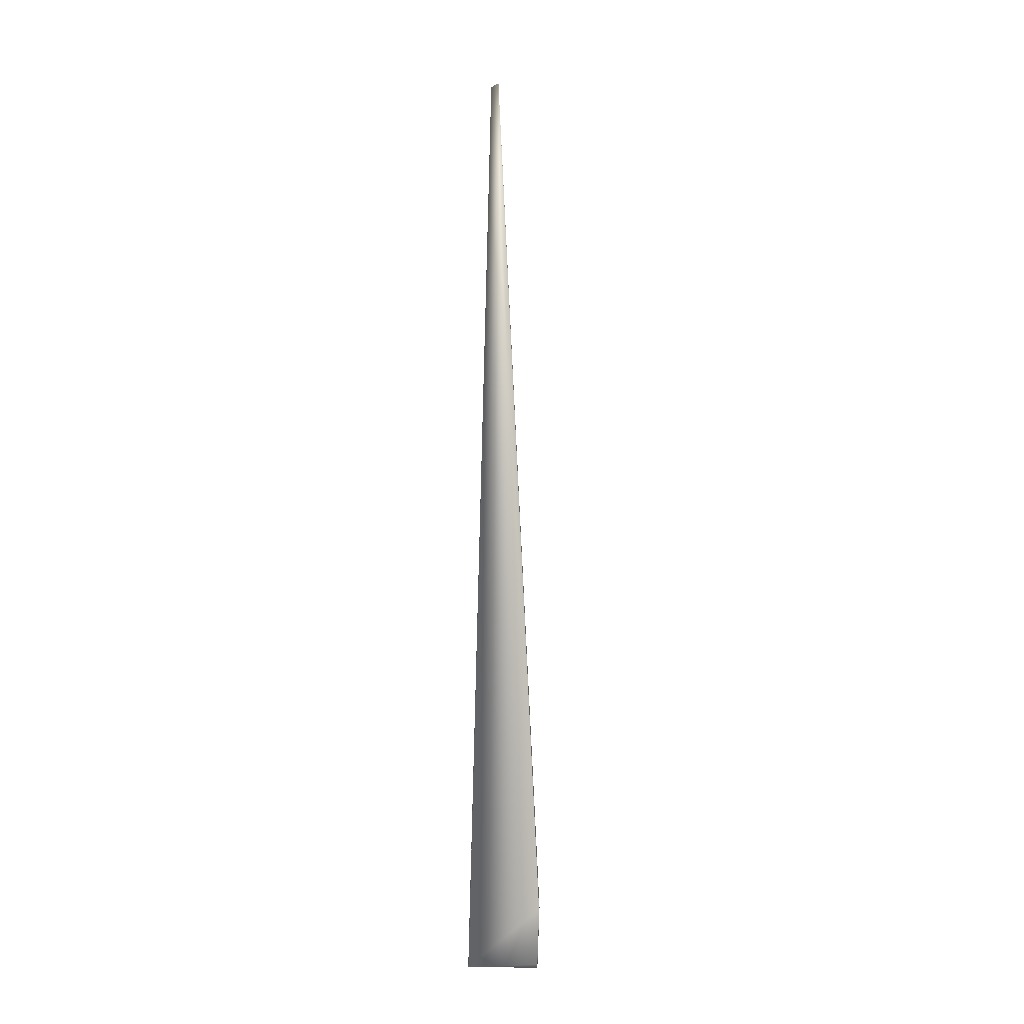
<metadata>
{"format":"obj","ext":"obj","renderer":"f3d","projection":"perspective","resolution":1024,"background":"white","views":[{"elev":2.3,"azim":-64.9,"up":"+Z"}]}
</metadata>
<code>
v 0.1102 0.09038 0.8074
v 0.0936 0.05229 0.04427
v 0.09362 0.05236 0.04417
v -0.01988 -0.01111 0.05516
v -0.01983 -0.01109 0.05518
v 0.1102 0.09046 0.8073
v 0.1102 0.09055 0.8073
v 0.09362 0.05243 0.04406
v -0.01978 -0.01107 0.0552
v 0.1101 0.09064 0.8072
v 0.09363 0.0525 0.04395
v -0.01972 -0.01106 0.05522
v 0.1101 0.09072 0.8072
v 0.09364 0.05257 0.04385
v -0.01967 -0.01104 0.05524
v 0.1101 0.09081 0.8071
v 0.09365 0.05265 0.04374
v -0.01962 -0.01103 0.05527
v 0.11 0.0909 0.8071
v 0.09366 0.05272 0.04364
v -0.01956 -0.01101 0.05529
v 0.11 0.09098 0.807
v 0.09367 0.05279 0.04353
v -0.01951 -0.01099 0.05531
v 0.11 0.09107 0.807
v 0.09368 0.05286 0.04343
v -0.01946 -0.01098 0.05533
v 0.1099 0.09116 0.8069
v 0.09369 0.05293 0.04332
v -0.0194 -0.01096 0.05535
v 0.1099 0.09124 0.8069
v 0.0937 0.053 0.04321
v -0.01935 -0.01094 0.05538
v 0.1099 0.09133 0.8068
v 0.09371 0.05307 0.04311
v -0.01929 -0.01093 0.0554
v 0.1099 0.09142 0.8068
v 0.09372 0.05314 0.043
v -0.01924 -0.01091 0.05542
v 0.1098 0.0915 0.8067
v 0.09372 0.05321 0.0429
v -0.01919 -0.0109 0.05544
v 0.1098 0.09159 0.8067
v 0.09373 0.05329 0.04279
v -0.01913 -0.01088 0.05546
v 0.1098 0.09168 0.8066
v 0.09374 0.05336 0.04268
v -0.01908 -0.01086 0.05548
v 0.1097 0.09176 0.8066
v 0.09375 0.05343 0.04258
v -0.01903 -0.01085 0.05551
v 0.1097 0.09185 0.8065
v 0.09376 0.0535 0.04247
v -0.01898 -0.01083 0.05553
v 0.1097 0.09193 0.8065
v 0.09376 0.05357 0.04237
v -0.01892 -0.01081 0.05555
v 0.1096 0.09202 0.8064
v 0.09377 0.05364 0.04226
v -0.01887 -0.01079 0.05557
v 0.1096 0.09211 0.8063
v 0.09378 0.05371 0.04215
v -0.01882 -0.01078 0.05559
v 0.1096 0.09219 0.8063
v 0.09378 0.05378 0.04205
v -0.01876 -0.01076 0.05561
v 0.1095 0.09228 0.8062
v 0.09379 0.05385 0.04194
v -0.01871 -0.01074 0.05563
v 0.1095 0.09236 0.8062
v 0.0938 0.05392 0.04183
v -0.01866 -0.01073 0.05566
v 0.1095 0.09245 0.8061
v 0.0938 0.05399 0.04173
v -0.0186 -0.01071 0.05568
v 0.1094 0.09254 0.8061
v 0.09381 0.05407 0.04162
v -0.01855 -0.01069 0.0557
v 0.1094 0.09262 0.806
v 0.09382 0.05414 0.04152
v -0.0185 -0.01067 0.05572
v 0.1094 0.09271 0.806
v 0.09382 0.05421 0.04141
v -0.01844 -0.01066 0.05574
v 0.1093 0.09279 0.8059
v 0.09383 0.05428 0.0413
v -0.01839 -0.01064 0.05576
v 0.1093 0.09288 0.8059
v 0.09384 0.05435 0.0412
v -0.01834 -0.01062 0.05578
v 0.1093 0.09296 0.8058
v 0.09384 0.05442 0.04109
v -0.01828 -0.0106 0.0558
v 0.1092 0.09305 0.8058
v 0.09385 0.05449 0.04098
v -0.01823 -0.01059 0.05582
v 0.1092 0.09313 0.8057
v 0.09385 0.05456 0.04087
v -0.01818 -0.01057 0.05584
v 0.1092 0.09322 0.8057
v 0.09386 0.05463 0.04077
v -0.01812 -0.01055 0.05586
v 0.1077 0.09671 0.8035
v 0.09386 0.0547 0.04066
v -0.01807 -0.01053 0.05588
v 0.09387 0.05477 0.04055
v -0.01802 -0.01051 0.05591
v 0.09387 0.05484 0.04045
v -0.01796 -0.0105 0.05593
v 0.09388 0.05491 0.04034
v -0.01791 -0.01048 0.05595
v 0.09388 0.05498 0.04023
v -0.01786 -0.01046 0.05597
v 0.09388 0.05505 0.04013
v -0.01781 -0.01044 0.05599
v 0.09389 0.05512 0.04002
v -0.01775 -0.01042 0.05601
v 0.09389 0.05519 0.03991
v -0.0177 -0.0104 0.05603
v 0.0939 0.05526 0.0398
v -0.01765 -0.01039 0.05605
v 0.0939 0.05533 0.0397
v -0.01759 -0.01037 0.05607
v 0.0939 0.0554 0.03959
v -0.01754 -0.01035 0.05609
v 0.09391 0.05547 0.03948
v -0.01749 -0.01033 0.05611
v 0.09391 0.05554 0.03937
v -0.01743 -0.01031 0.05613
v 0.09391 0.05561 0.03927
v -0.01738 -0.01029 0.05615
v 0.09391 0.05568 0.03916
v -0.01733 -0.01027 0.05616
v 0.09391 0.05575 0.03905
v -0.01727 -0.01025 0.05618
v 0.09392 0.05581 0.03894
v -0.01722 -0.01023 0.0562
v 0.09392 0.05588 0.03884
v -0.01717 -0.01022 0.05622
v 0.09392 0.05595 0.03873
v -0.01712 -0.0102 0.05624
v 0.09392 0.05601 0.03863
v -0.01707 -0.01018 0.05626
v 0.09392 0.05608 0.03853
v -0.01702 -0.01016 0.05628
v 0.09392 0.05614 0.03844
v -0.01697 -0.01014 0.05629
v 0.09392 0.0562 0.03834
v -0.01692 -0.01013 0.05631
v 0.09393 0.05626 0.03825
v -0.01688 -0.01011 0.05633
v 0.09393 0.05632 0.03816
v -0.01683 -0.01009 0.05634
v 0.09393 0.05637 0.03807
v -0.01679 -0.01008 0.05636
v 0.09393 0.05643 0.03798
v -0.01675 -0.01006 0.05637
v 0.09393 0.05648 0.0379
v -0.01671 -0.01005 0.05639
v 0.09393 0.05653 0.03782
v -0.01666 -0.01003 0.0564
v 0.09393 0.05659 0.03774
v -0.01663 -0.01002 0.05642
v 0.09393 0.05663 0.03766
v -0.01659 -0.01 0.05643
v 0.09393 0.05668 0.03758
v -0.01655 -0.009988 0.05644
v 0.09393 0.05673 0.03751
v -0.01651 -0.009974 0.05645
v 0.09393 0.05677 0.03744
v -0.01648 -0.009961 0.05647
v 0.09393 0.05682 0.03737
v -0.01645 -0.009948 0.05648
v 0.09393 0.05686 0.0373
v -0.01641 -0.009935 0.05649
v 0.09393 0.0569 0.03724
v -0.01638 -0.009923 0.0565
v 0.09392 0.05694 0.03717
v -0.01635 -0.009912 0.05651
v 0.09392 0.05698 0.03711
v -0.01632 -0.0099 0.05652
v 0.09392 0.05702 0.03705
v -0.01629 -0.009889 0.05653
v 0.09392 0.05705 0.037
v -0.01626 -0.009879 0.05654
v 0.09392 0.05708 0.03694
v -0.01624 -0.009868 0.05655
v 0.09392 0.05712 0.03689
v -0.01621 -0.009859 0.05656
v 0.09392 0.05715 0.03684
v -0.01619 -0.009849 0.05657
v 0.09392 0.05718 0.0368
v -0.01616 -0.00984 0.05658
v 0.09392 0.05721 0.03675
v -0.01614 -0.009832 0.05658
v 0.09392 0.05724 0.03671
v -0.01612 -0.009823 0.05659
v 0.09392 0.05726 0.03667
v -0.0161 -0.009816 0.0566
v 0.09392 0.05729 0.03662
v -0.01608 -0.009808 0.0566
v 0.09392 0.05731 0.03659
v -0.01606 -0.009801 0.05661
v 0.09392 0.05733 0.03655
v -0.01605 -0.009795 0.05662
v 0.09392 0.05735 0.03652
v -0.01603 -0.009788 0.05662
v 0.09392 0.05737 0.03649
v -0.01602 -0.009783 0.05663
v 0.09391 0.05739 0.03646
v -0.016 -0.009777 0.05663
v 0.09391 0.0574 0.03644
v -0.01599 -0.009772 0.05663
v 0.09391 0.05742 0.03641
v -0.01598 -0.009768 0.05664
v 0.09391 0.05743 0.03639
v -0.01597 -0.009764 0.05664
v 0.09391 0.05744 0.03637
v -0.01596 -0.00976 0.05665
v 0.09391 0.05745 0.03635
v -0.01595 -0.009757 0.05665
v 0.09391 0.05746 0.03634
v -0.01594 -0.009754 0.05665
v 0.09391 0.05747 0.03633
v -0.01593 -0.009751 0.05665
v 0.09391 0.05748 0.03632
v -0.01593 -0.009749 0.05665
v 0.09391 0.05748 0.03631
v -0.01592 -0.009747 0.05666
v 0.09391 0.05749 0.0363
v -0.01592 -0.009746 0.05666
v 0.09391 0.05749 0.03629
v -0.01592 -0.009745 0.05666
v 0.000319 -0.000521 0
v 0.001013 0.00062 -0.003605
v -0.02987 0.05347 0
v -0.0299 0.05346 0
v -0.03197 0.05222 0
v -0.001709 -0.001046 0
v -0.02993 0.05344 0
v -0.02996 0.05342 0
v -0.02999 0.05341 0
v -0.03001 0.05339 0
v -0.03004 0.05338 0
v -0.03007 0.05336 0
v -0.0301 0.05334 0
v -0.03013 0.05333 0
v -0.03016 0.05331 0
v -0.03019 0.0533 0
v -0.03021 0.05328 0
v -0.03024 0.05326 0
v -0.03027 0.05325 0
v -0.0303 0.05323 0
v -0.03033 0.05321 0
v -0.03036 0.0532 0
v -0.03038 0.05318 0
v -0.03041 0.05317 0
v -0.03044 0.05315 0
v -0.03047 0.05313 0
v -0.0305 0.05312 0
v -0.03053 0.0531 0
v -0.03055 0.05308 0
v -0.03058 0.05307 0
v -0.03061 0.05305 0
v -0.03064 0.05303 0
v -0.03067 0.05302 0
v -0.0307 0.053 0
v -0.03073 0.05298 0
v -0.03075 0.05297 0
v -0.03078 0.05295 0
v -0.03081 0.05294 0
v 0.1091 0.09331 0.8056
v -0.03084 0.05292 0
v 0.1091 0.09339 0.8056
v -0.03087 0.0529 0
v 0.1091 0.09348 0.8055
v -0.0309 0.05289 0
v 0.109 0.09356 0.8055
v -0.03092 0.05287 0
v 0.109 0.09365 0.8054
v -0.03095 0.05285 0
v 0.109 0.09373 0.8054
v -0.03098 0.05284 0
v 0.1089 0.09382 0.8053
v -0.03101 0.05282 0
v 0.1089 0.0939 0.8053
v -0.03104 0.0528 0
v 0.1089 0.09399 0.8052
v -0.03106 0.05278 0
v 0.1088 0.09407 0.8052
v -0.03109 0.05277 0
v 0.1088 0.09416 0.8051
v -0.03112 0.05275 0
v 0.1088 0.09424 0.8051
v -0.03115 0.05273 0
v 0.1087 0.09433 0.805
v -0.03118 0.05272 0
v 0.1087 0.09441 0.805
v -0.03121 0.0527 0
v 0.1087 0.0945 0.8049
v -0.03123 0.05268 0
v 0.1086 0.09458 0.8048
v 0.1079 0.09613 0.8039
v 0.1079 0.09617 0.8039
v 0.1079 0.09621 0.8038
v 0.1079 0.09625 0.8038
v 0.1079 0.09629 0.8038
v 0.1079 0.09633 0.8038
v 0.1078 0.09636 0.8037
v 0.1078 0.0964 0.8037
v 0.1078 0.09643 0.8037
v -0.03126 0.05267 0
v 0.1086 0.09466 0.8048
v 0.1086 0.09475 0.8047
v 0.1085 0.09483 0.8047
v 0.1085 0.09491 0.8046
v 0.1085 0.09498 0.8046
v 0.1084 0.09506 0.8046
v 0.1084 0.09513 0.8045
v 0.1084 0.09521 0.8045
v 0.1083 0.09528 0.8044
v 0.1083 0.09534 0.8044
v 0.1083 0.09541 0.8043
v 0.1082 0.09548 0.8043
v 0.1082 0.09554 0.8043
v 0.1082 0.0956 0.8042
v 0.1082 0.09566 0.8042
v 0.1081 0.09572 0.8041
v 0.1081 0.09578 0.8041
v 0.1081 0.09583 0.8041
v 0.1081 0.09589 0.804
v 0.108 0.09594 0.804
v 0.108 0.09599 0.804
v 0.108 0.09604 0.8039
v 0.108 0.09608 0.8039
v -0.03129 0.05265 0
v -0.03132 0.05263 0
v -0.03134 0.05262 0
v -0.03137 0.0526 0
v -0.0314 0.05258 0
v -0.03142 0.05257 0
v -0.03145 0.05255 0
v -0.03147 0.05254 0
v -0.03149 0.05253 0
v -0.03152 0.05251 0
v -0.03154 0.0525 0
v -0.03156 0.05248 0
v -0.03158 0.05247 0
v -0.0316 0.05246 0
v -0.03162 0.05244 0
v -0.03164 0.05243 0
v -0.03166 0.05242 0
v -0.03168 0.05241 0
v -0.0317 0.0524 0
v -0.03171 0.05239 0
v -0.03173 0.05238 0
v -0.03175 0.05237 0
v -0.03176 0.05236 0
v -0.03178 0.05235 0
v -0.03179 0.05234 0
v -0.0318 0.05233 0
v -0.03182 0.05232 0
v -0.03183 0.05231 0
v -0.03184 0.0523 0
v -0.03186 0.0523 0
v -0.03187 0.05229 0
v -0.03188 0.05228 0
v 0.1078 0.09646 0.8037
v -0.03189 0.05228 0
v 0.1078 0.09649 0.8037
v -0.0319 0.05227 0
v 0.1078 0.09651 0.8036
v -0.03191 0.05227 0
v 0.1078 0.09654 0.8036
v -0.03191 0.05226 0
v 0.1077 0.09656 0.8036
v -0.03192 0.05226 0
v 0.1077 0.09658 0.8036
v -0.03193 0.05225 0
v 0.1077 0.0966 0.8036
v -0.03193 0.05225 0
v 0.1077 0.09662 0.8036
v -0.03194 0.05224 0
v 0.1077 0.09664 0.8036
v -0.03195 0.05224 0
v 0.1077 0.09665 0.8036
v -0.03195 0.05224 0
v 0.1077 0.09666 0.8035
v -0.03196 0.05223 0
v 0.1077 0.09668 0.8035
v -0.03196 0.05223 0
v 0.1077 0.09669 0.8035
v -0.03196 0.05223 0
v 0.1077 0.09669 0.8035
v -0.03197 0.05223 0
v 0.1077 0.0967 0.8035
v -0.03197 0.05223 0
v 0.1077 0.0967 0.8035
v 0.09391 0.05749 0.0363
v -0.01592 -0.009745 0.05666
f 1 2 3
f 1 4 5
f 1 6 7
f 1 3 8
f 1 5 9
f 1 7 10
f 1 8 11
f 1 9 12
f 1 10 13
f 1 11 14
f 1 12 15
f 1 13 16
f 1 14 17
f 1 15 18
f 1 16 19
f 1 17 20
f 1 18 21
f 1 19 22
f 1 20 23
f 1 21 24
f 1 22 25
f 1 23 26
f 1 24 27
f 1 25 28
f 1 26 29
f 1 27 30
f 1 28 31
f 1 29 32
f 1 30 33
f 1 31 34
f 1 32 35
f 1 33 36
f 1 34 37
f 1 35 38
f 1 36 39
f 1 37 40
f 1 38 41
f 1 39 42
f 1 40 43
f 1 41 44
f 1 42 45
f 1 43 46
f 1 44 47
f 1 45 48
f 1 46 49
f 1 47 50
f 1 48 51
f 1 49 52
f 1 50 53
f 1 51 54
f 1 52 55
f 1 53 56
f 1 54 57
f 1 55 58
f 1 56 59
f 1 57 60
f 1 58 61
f 1 59 62
f 1 60 63
f 1 61 64
f 1 62 65
f 1 63 66
f 1 64 67
f 1 65 68
f 1 66 69
f 1 67 70
f 1 68 71
f 1 69 72
f 1 70 73
f 1 71 74
f 1 72 75
f 1 73 76
f 1 74 77
f 1 75 78
f 1 76 79
f 1 77 80
f 1 78 81
f 1 79 82
f 1 80 83
f 1 81 84
f 1 82 85
f 1 83 86
f 1 84 87
f 1 85 88
f 1 86 89
f 1 87 90
f 1 88 91
f 1 89 92
f 1 90 93
f 1 91 94
f 1 92 95
f 1 93 96
f 1 94 97
f 1 95 98
f 1 96 99
f 1 97 100
f 1 98 101
f 1 99 102
f 1 100 103
f 1 101 104
f 1 102 105
f 1 104 106
f 1 105 107
f 1 106 108
f 1 107 109
f 1 108 110
f 1 109 111
f 1 110 112
f 1 111 113
f 1 112 114
f 1 113 115
f 1 114 116
f 1 115 117
f 1 116 118
f 1 117 119
f 1 118 120
f 1 119 121
f 1 120 122
f 1 121 123
f 1 122 124
f 1 123 125
f 1 124 126
f 1 125 127
f 1 126 128
f 1 127 129
f 1 128 130
f 1 129 131
f 1 130 132
f 1 131 133
f 1 132 134
f 1 133 135
f 1 134 136
f 1 135 137
f 1 136 138
f 1 137 139
f 1 138 140
f 1 139 141
f 1 140 142
f 1 141 143
f 1 142 144
f 1 143 145
f 1 144 146
f 1 145 147
f 1 146 148
f 1 147 149
f 1 148 150
f 1 149 151
f 1 150 152
f 1 151 153
f 1 152 154
f 1 153 155
f 1 154 156
f 1 155 157
f 1 156 158
f 1 157 159
f 1 158 160
f 1 159 161
f 1 160 162
f 1 161 163
f 1 162 164
f 1 163 165
f 1 164 166
f 1 165 167
f 1 166 168
f 1 167 169
f 1 168 170
f 1 169 171
f 1 170 172
f 1 171 173
f 1 172 174
f 1 173 175
f 1 174 176
f 1 175 177
f 1 176 178
f 1 177 179
f 1 178 180
f 1 179 181
f 1 180 182
f 1 181 183
f 1 182 184
f 1 183 185
f 1 184 186
f 1 185 187
f 1 186 188
f 1 187 189
f 1 188 190
f 1 189 191
f 1 190 192
f 1 191 193
f 1 192 194
f 1 193 195
f 1 194 196
f 1 195 197
f 1 196 198
f 1 197 199
f 1 198 200
f 1 199 201
f 1 200 202
f 1 201 203
f 1 202 204
f 1 203 205
f 1 204 206
f 1 205 207
f 1 206 208
f 1 207 209
f 1 208 210
f 1 209 211
f 1 210 212
f 1 211 213
f 1 212 214
f 1 213 215
f 1 214 216
f 1 215 217
f 1 216 218
f 1 217 219
f 1 218 220
f 1 219 221
f 1 220 222
f 1 221 223
f 1 222 224
f 1 223 225
f 1 224 226
f 1 225 227
f 1 226 228
f 1 227 229
f 1 228 230
f 1 229 231
f 1 230 232
f 1 231 233
f 1 103 4
f 1 232 6
f 1 233 2
f 2 233 234
f 2 235 3
f 2 234 235
f 236 237 103
f 236 103 232
f 236 232 235
f 236 235 237
f 4 103 238
f 4 238 239
f 4 239 234
f 4 234 5
f 6 232 7
f 3 235 8
f 237 240 103
f 237 235 240
f 5 234 9
f 7 232 10
f 8 235 11
f 240 241 103
f 240 235 241
f 9 234 12
f 10 232 13
f 11 235 14
f 241 242 103
f 241 235 242
f 12 234 15
f 13 232 16
f 14 235 17
f 242 243 103
f 242 235 243
f 15 234 18
f 16 232 19
f 17 235 20
f 243 244 103
f 243 235 244
f 18 234 21
f 19 232 22
f 20 235 23
f 244 245 103
f 244 235 245
f 21 234 24
f 22 232 25
f 23 235 26
f 245 246 103
f 245 235 246
f 24 234 27
f 25 232 28
f 26 235 29
f 246 247 103
f 246 235 247
f 27 234 30
f 28 232 31
f 29 235 32
f 247 248 103
f 247 235 248
f 30 234 33
f 31 232 34
f 32 235 35
f 248 249 103
f 248 235 249
f 33 234 36
f 34 232 37
f 35 235 38
f 249 250 103
f 249 235 250
f 36 234 39
f 37 232 40
f 38 235 41
f 250 251 103
f 250 235 251
f 39 234 42
f 40 232 43
f 41 235 44
f 251 252 103
f 251 235 252
f 42 234 45
f 43 232 46
f 44 235 47
f 252 253 103
f 252 235 253
f 45 234 48
f 46 232 49
f 47 235 50
f 253 254 103
f 253 235 254
f 48 234 51
f 49 232 52
f 50 235 53
f 254 255 103
f 254 235 255
f 51 234 54
f 52 232 55
f 53 235 56
f 255 256 103
f 255 235 256
f 54 234 57
f 55 232 58
f 56 235 59
f 256 257 103
f 256 235 257
f 57 234 60
f 58 232 61
f 59 235 62
f 257 258 103
f 257 235 258
f 60 234 63
f 61 232 64
f 62 235 65
f 258 259 103
f 258 235 259
f 63 234 66
f 64 232 67
f 65 235 68
f 259 260 103
f 259 235 260
f 66 234 69
f 67 232 70
f 68 235 71
f 260 261 103
f 260 235 261
f 69 234 72
f 70 232 73
f 71 235 74
f 261 262 103
f 261 235 262
f 72 234 75
f 73 232 76
f 74 235 77
f 262 263 103
f 262 235 263
f 75 234 78
f 76 232 79
f 77 235 80
f 263 264 103
f 263 235 264
f 78 234 81
f 79 232 82
f 80 235 83
f 264 265 103
f 264 235 265
f 81 234 84
f 82 232 85
f 83 235 86
f 265 266 103
f 265 235 266
f 84 234 87
f 85 232 88
f 86 235 89
f 266 267 103
f 266 235 267
f 87 234 90
f 88 232 91
f 89 235 92
f 267 268 103
f 267 235 268
f 90 234 93
f 91 232 94
f 92 235 95
f 268 269 103
f 268 235 269
f 93 234 96
f 94 232 97
f 95 235 98
f 269 270 103
f 269 235 270
f 96 234 99
f 97 232 100
f 98 235 101
f 270 271 103
f 270 235 271
f 99 234 102
f 100 272 103
f 100 232 272
f 101 235 104
f 271 273 103
f 271 235 273
f 102 234 105
f 272 274 103
f 272 232 274
f 104 235 106
f 273 275 103
f 273 235 275
f 105 234 107
f 274 276 103
f 274 232 276
f 106 235 108
f 275 277 103
f 275 235 277
f 107 234 109
f 276 278 103
f 276 232 278
f 108 235 110
f 277 279 103
f 277 235 279
f 109 234 111
f 278 280 103
f 278 232 280
f 110 235 112
f 279 281 103
f 279 235 281
f 111 234 113
f 280 282 103
f 280 232 282
f 112 235 114
f 281 283 103
f 281 235 283
f 113 234 115
f 282 284 103
f 282 232 284
f 114 235 116
f 283 285 103
f 283 235 285
f 115 234 117
f 284 286 103
f 284 232 286
f 116 235 118
f 285 287 103
f 285 235 287
f 117 234 119
f 286 288 103
f 286 232 288
f 118 235 120
f 287 289 103
f 287 235 289
f 119 234 121
f 288 290 103
f 288 232 290
f 120 235 122
f 289 291 103
f 289 235 291
f 121 234 123
f 290 292 103
f 290 232 292
f 122 235 124
f 291 293 103
f 291 235 293
f 123 234 125
f 292 294 103
f 292 232 294
f 124 235 126
f 293 295 103
f 293 235 295
f 125 234 127
f 294 296 103
f 294 232 296
f 126 235 128
f 295 297 103
f 295 235 297
f 127 234 129
f 296 298 103
f 296 232 298
f 128 235 130
f 297 299 103
f 297 235 299
f 129 234 131
f 298 300 103
f 298 232 300
f 130 235 132
f 299 301 103
f 299 235 301
f 131 234 133
f 300 302 303
f 300 303 304
f 300 304 305
f 300 305 306
f 300 306 307
f 300 307 308
f 300 308 309
f 300 309 310
f 300 310 311
f 300 311 103
f 300 232 302
f 132 235 134
f 301 312 103
f 301 235 312
f 133 234 135
f 302 313 314
f 302 314 315
f 302 315 316
f 302 316 317
f 302 317 318
f 302 318 319
f 302 319 320
f 302 320 321
f 302 321 322
f 302 322 323
f 302 323 324
f 302 324 325
f 302 325 326
f 302 326 327
f 302 327 328
f 302 328 329
f 302 329 330
f 302 330 331
f 302 331 332
f 302 332 333
f 302 333 334
f 302 334 335
f 302 335 303
f 302 232 313
f 134 235 136
f 312 336 103
f 312 235 336
f 135 234 137
f 313 232 314
f 136 235 138
f 336 337 103
f 336 235 337
f 137 234 139
f 314 232 315
f 138 235 140
f 337 338 103
f 337 235 338
f 139 234 141
f 315 232 316
f 140 235 142
f 338 339 103
f 338 235 339
f 141 234 143
f 316 232 317
f 142 235 144
f 339 340 103
f 339 235 340
f 143 234 145
f 317 232 318
f 144 235 146
f 340 341 103
f 340 235 341
f 145 234 147
f 318 232 319
f 146 235 148
f 341 342 103
f 341 235 342
f 147 234 149
f 319 232 320
f 148 235 150
f 342 343 103
f 342 235 343
f 149 234 151
f 320 232 321
f 150 235 152
f 343 344 103
f 343 235 344
f 151 234 153
f 321 232 322
f 152 235 154
f 344 345 103
f 344 235 345
f 153 234 155
f 322 232 323
f 154 235 156
f 345 346 103
f 345 235 346
f 155 234 157
f 323 232 324
f 156 235 158
f 346 347 103
f 346 235 347
f 157 234 159
f 324 232 325
f 158 235 160
f 347 348 103
f 347 235 348
f 159 234 161
f 325 232 326
f 160 235 162
f 348 349 103
f 348 235 349
f 161 234 163
f 326 232 327
f 162 235 164
f 349 350 103
f 349 235 350
f 163 234 165
f 327 232 328
f 164 235 166
f 350 351 103
f 350 235 351
f 165 234 167
f 328 232 329
f 166 235 168
f 351 352 103
f 351 235 352
f 167 234 169
f 329 232 330
f 168 235 170
f 352 353 103
f 352 235 353
f 169 234 171
f 330 232 331
f 170 235 172
f 353 354 103
f 353 235 354
f 171 234 173
f 331 232 332
f 172 235 174
f 354 355 103
f 354 235 355
f 173 234 175
f 332 232 333
f 174 235 176
f 355 356 103
f 355 235 356
f 175 234 177
f 333 232 334
f 176 235 178
f 356 357 103
f 356 235 357
f 177 234 179
f 334 232 335
f 178 235 180
f 357 358 103
f 357 235 358
f 179 234 181
f 335 232 303
f 180 235 182
f 358 359 103
f 358 235 359
f 181 234 183
f 303 232 304
f 182 235 184
f 359 360 103
f 359 235 360
f 183 234 185
f 304 232 305
f 184 235 186
f 360 361 103
f 360 235 361
f 185 234 187
f 305 232 306
f 186 235 188
f 361 362 103
f 361 235 362
f 187 234 189
f 306 232 307
f 188 235 190
f 362 363 103
f 362 235 363
f 189 234 191
f 307 232 308
f 190 235 192
f 363 364 103
f 363 235 364
f 191 234 193
f 308 232 309
f 192 235 194
f 364 365 103
f 364 235 365
f 193 234 195
f 309 232 310
f 194 235 196
f 365 366 103
f 365 235 366
f 195 234 197
f 310 232 311
f 196 235 198
f 366 367 103
f 366 235 367
f 197 234 199
f 311 368 103
f 311 232 368
f 198 235 200
f 367 369 103
f 367 235 369
f 199 234 201
f 368 370 103
f 368 232 370
f 200 235 202
f 369 371 103
f 369 235 371
f 201 234 203
f 370 372 103
f 370 232 372
f 202 235 204
f 371 373 103
f 371 235 373
f 203 234 205
f 372 374 103
f 372 232 374
f 204 235 206
f 373 375 103
f 373 235 375
f 205 234 207
f 374 376 103
f 374 232 376
f 206 235 208
f 375 377 103
f 375 235 377
f 207 234 209
f 376 378 103
f 376 232 378
f 208 235 210
f 377 379 103
f 377 235 379
f 209 234 211
f 378 380 103
f 378 232 380
f 210 235 212
f 379 381 103
f 379 235 381
f 211 234 213
f 380 382 103
f 380 232 382
f 212 235 214
f 381 383 103
f 381 235 383
f 213 234 215
f 382 384 103
f 382 232 384
f 214 235 216
f 383 385 103
f 383 235 385
f 215 234 217
f 384 386 103
f 384 232 386
f 216 235 218
f 385 387 103
f 385 235 387
f 217 234 219
f 386 388 103
f 386 232 388
f 218 235 220
f 387 389 103
f 387 235 389
f 219 234 221
f 388 390 103
f 388 232 390
f 220 235 222
f 389 391 103
f 389 235 391
f 221 234 223
f 390 392 103
f 390 232 392
f 222 235 224
f 391 393 103
f 391 235 393
f 223 234 225
f 392 394 103
f 392 232 394
f 224 235 226
f 393 395 103
f 393 235 395
f 225 234 227
f 394 396 103
f 394 232 396
f 226 235 228
f 395 397 103
f 395 235 397
f 227 234 229
f 396 398 103
f 396 232 398
f 228 235 230
f 397 238 103
f 397 235 238
f 229 234 231
f 398 232 103
f 230 399 232
f 230 235 399
f 231 400 233
f 231 234 400
f 399 235 232
f 400 234 233
f 238 235 239
f 235 234 239

</code>
